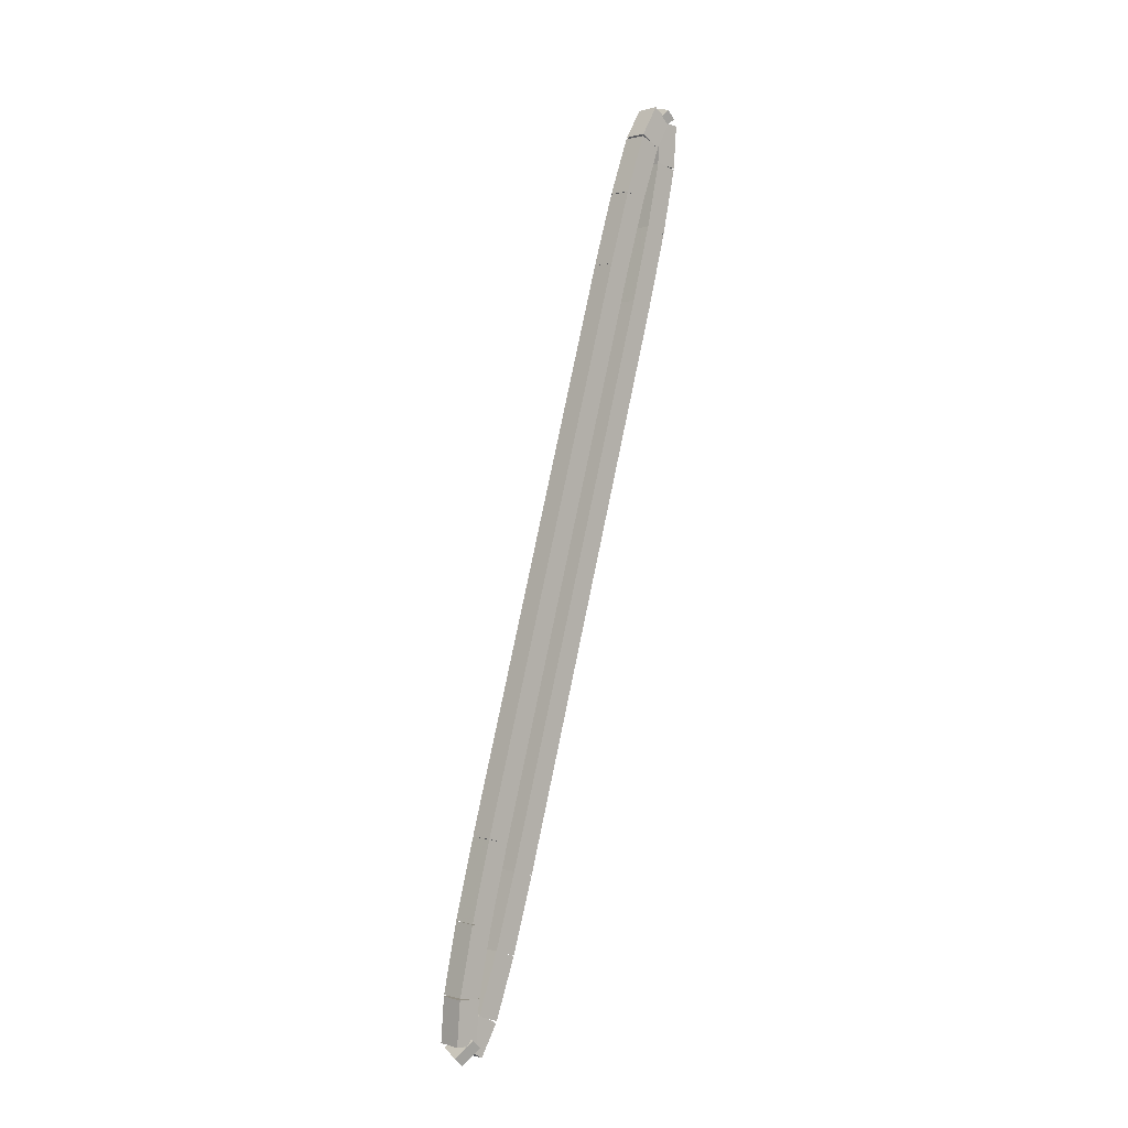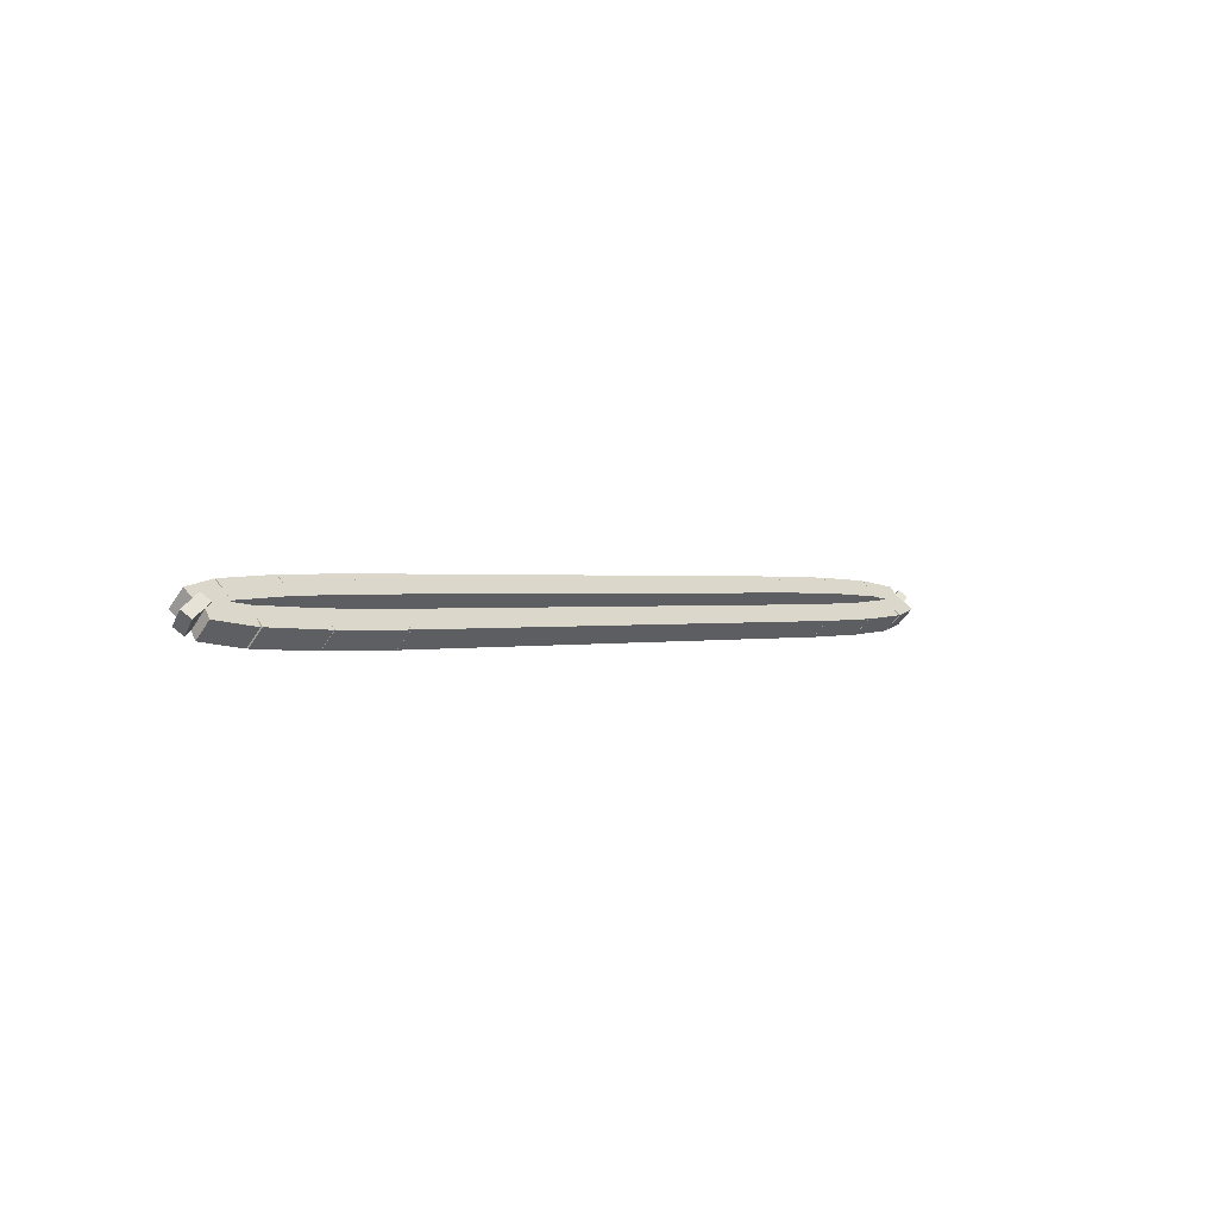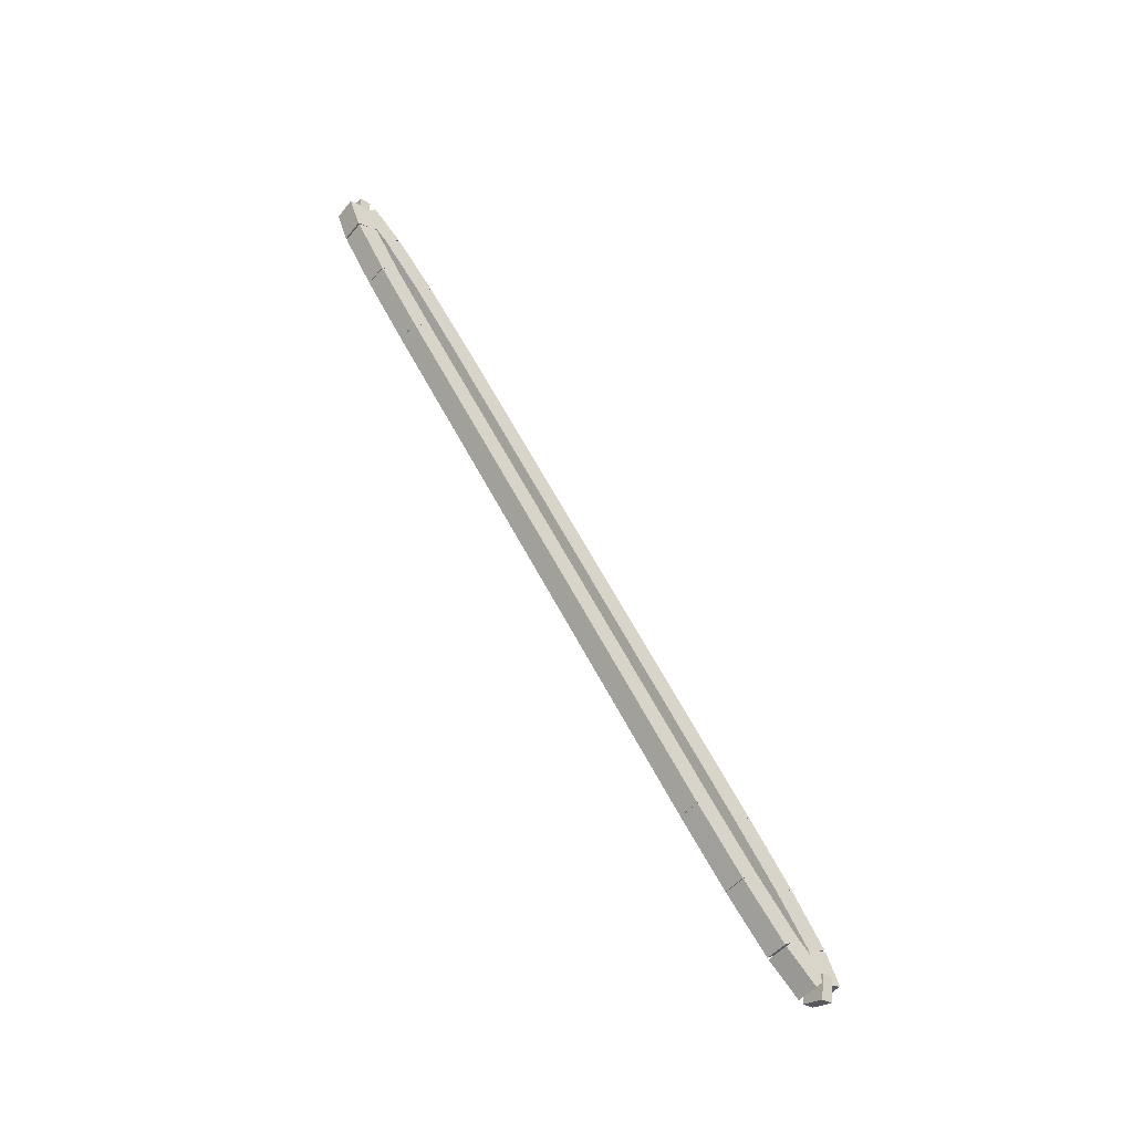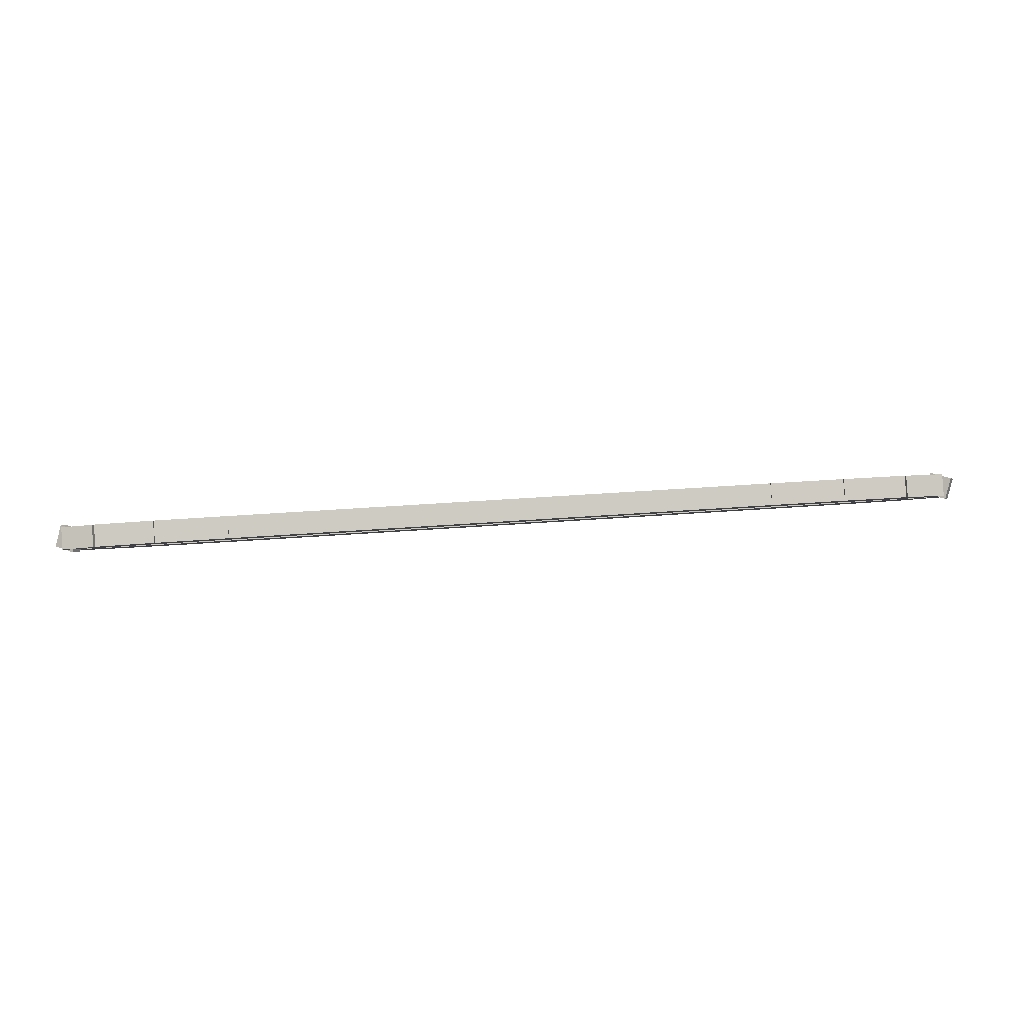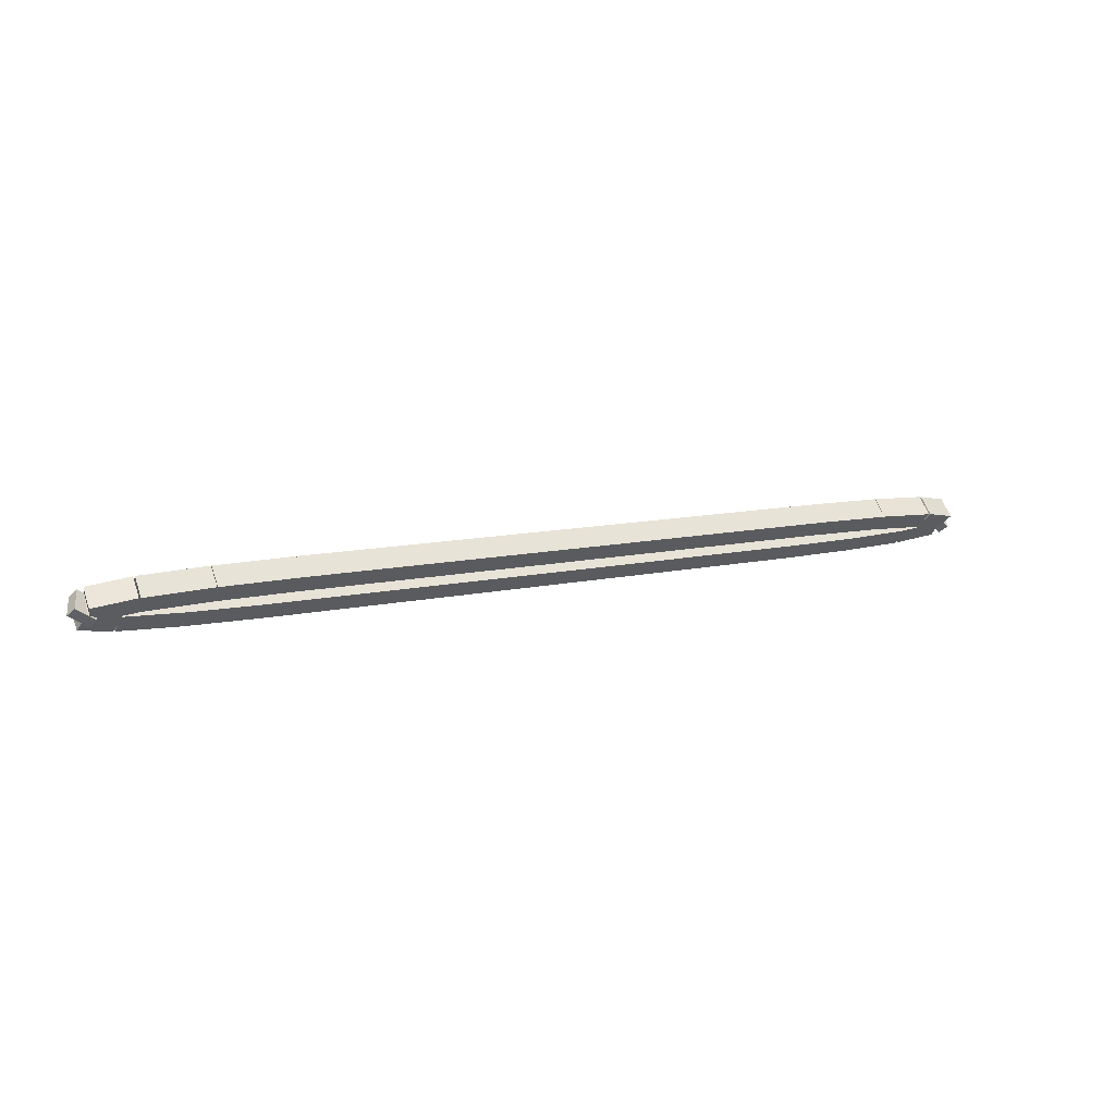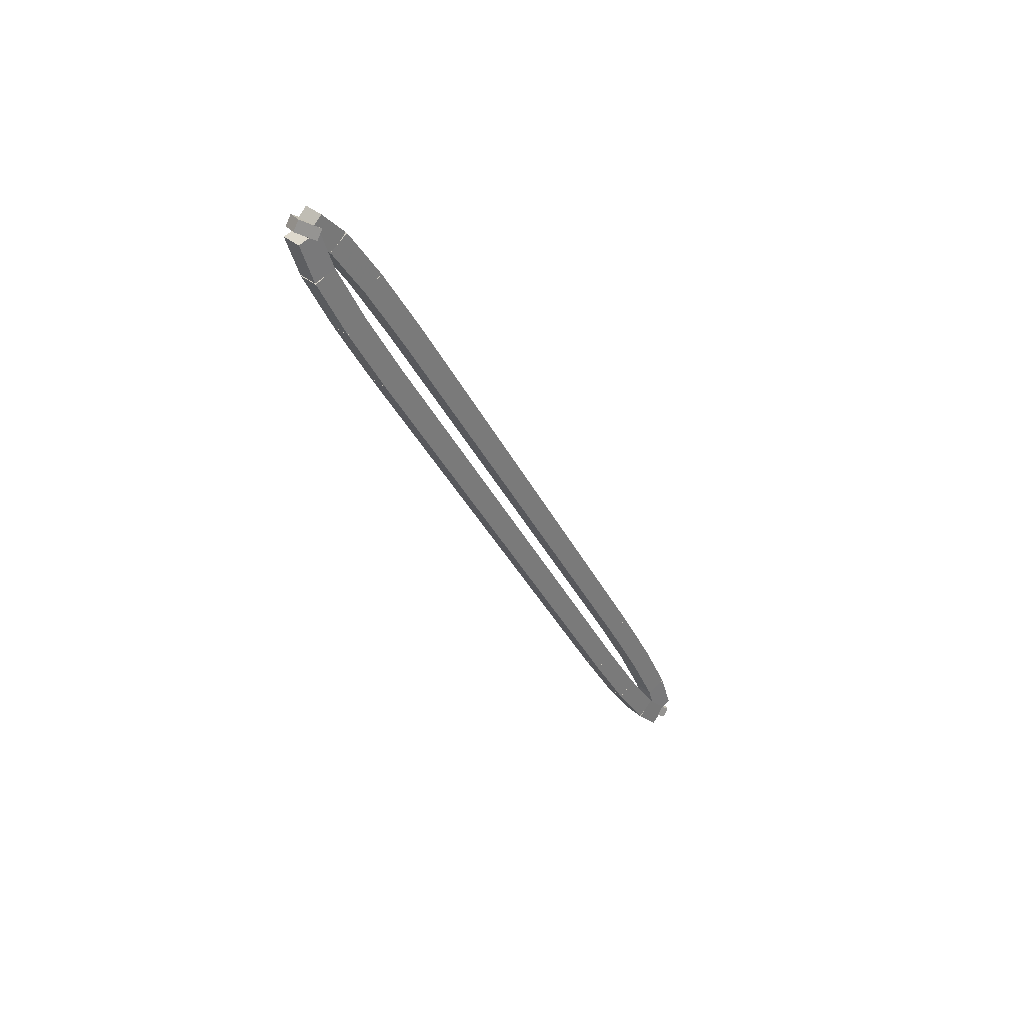
<metadata>
{"format":"obj","ext":"obj","renderer":"f3d","projection":"perspective","resolution":1024,"background":"white","views":[{"elev":79.6,"azim":101.7,"up":"+Y"},{"elev":0.6,"azim":-49.4,"up":"+Z"},{"elev":64.8,"azim":61.8,"up":"+Y"},{"elev":40.9,"azim":-5.3,"up":"+Y"},{"elev":11.7,"azim":152.1,"up":"+Z"},{"elev":-35.1,"azim":-67.2,"up":"+Y"}]}
</metadata>
<code>
g name
v 2.711 43.4 5.556
v 2.711 43.2 5.356
v 2.711 43 5.556
v 2.711 43.2 5.756
v 8.7 43.4 5.556
v 8.7 43.2 5.356
v 8.7 43 5.556
v 8.7 43.2 5.756
f 1 2 3 4
f 6 2 1 5
f 5 1 4 8
f 6 5 8 7
f 8 4 3 7
f 7 3 2 6
g name
v 1.784 42.99 5.544
v 1.779 43.19 5.744
v 1.779 43.39 5.544
v 1.784 43.19 5.344
v 2.714 43 5.556
v 2.708 43.2 5.756
v 2.708 43.4 5.556
v 2.714 43.2 5.356
f 9 10 11 12
f 14 10 9 13
f 13 9 12 16
f 14 13 16 15
f 16 12 11 15
f 15 11 10 14
g name
v 1.043 42.95 5.506
v 1.023 43.15 5.705
v 1.023 43.35 5.506
v 1.043 43.15 5.306
v 1.792 42.99 5.544
v 1.771 43.19 5.743
v 1.771 43.39 5.544
v 1.792 43.19 5.344
f 17 18 19 20
f 22 18 17 21
f 21 17 20 24
f 22 21 24 23
f 24 20 19 23
f 23 19 18 22
g name
v 0.6666 42.88 5.43
v 0.5939 43.07 5.626
v 0.5927 43.27 5.43
v 0.6653 43.08 5.233
v 1.07 42.96 5.506
v 0.9976 43.15 5.702
v 0.9964 43.35 5.506
v 1.069 43.16 5.309
f 25 26 27 28
f 30 26 25 29
f 29 25 28 32
f 30 29 32 31
f 32 28 27 31
f 31 27 26 30
g name
v 0.8561 43.11 5.341
v 0.7714 42.89 5.497
v 0.5365 42.87 5.341
v 0.6212 43.09 5.185
v 0.7894 43.2 5.43
v 0.7047 42.98 5.586
v 0.4699 42.96 5.43
v 0.5545 43.18 5.273
f 33 34 35 36
f 38 34 33 37
f 37 33 36 40
f 38 37 40 39
f 40 36 35 39
f 39 35 34 38
g name
v 1.24 43.11 5.265
v 1.24 42.91 5.463
v 1.182 42.72 5.265
v 1.183 42.92 5.067
v 0.7255 43.19 5.341
v 0.7249 42.98 5.539
v 0.6671 42.79 5.341
v 0.6677 42.99 5.143
f 41 42 43 44
f 46 42 41 45
f 45 41 44 48
f 46 45 48 47
f 48 44 43 47
f 47 43 42 46
g name
v 2.046 43.08 5.227
v 2.046 42.87 5.427
v 2.028 42.68 5.227
v 2.028 42.88 5.028
v 1.22 43.11 5.265
v 1.22 42.91 5.465
v 1.202 42.71 5.265
v 1.202 42.91 5.066
f 49 50 51 52
f 54 50 49 53
f 53 49 52 56
f 54 53 56 55
f 56 52 51 55
f 55 51 50 54
g name
v 3.003 43.06 5.215
v 3.003 42.86 5.415
v 2.997 42.66 5.215
v 2.997 42.86 5.015
v 2.04 43.08 5.227
v 2.04 42.88 5.427
v 2.034 42.68 5.227
v 2.034 42.88 5.027
f 57 58 59 60
f 62 58 57 61
f 61 57 60 64
f 62 61 64 63
f 64 60 59 63
f 63 59 58 62
g name
v 9.989 43.06 5.215
v 9.989 42.86 5.415
v 9.989 42.66 5.215
v 9.989 42.86 5.015
v 3 43.06 5.215
v 3 42.86 5.415
v 3 42.66 5.215
v 3 42.86 5.015
f 65 66 67 68
f 70 66 65 69
f 69 65 68 72
f 70 69 72 71
f 72 68 67 71
f 71 67 66 70
g name
v 10.92 43.08 5.227
v 10.92 42.88 5.427
v 10.92 42.68 5.227
v 10.92 42.88 5.027
v 9.986 43.06 5.215
v 9.986 42.86 5.415
v 9.992 42.66 5.215
v 9.992 42.86 5.015
f 73 74 75 76
f 78 74 73 77
f 77 73 76 80
f 78 77 80 79
f 80 76 75 79
f 79 75 74 78
g name
v 11.66 43.11 5.265
v 11.66 42.91 5.465
v 11.68 42.71 5.265
v 11.68 42.91 5.066
v 10.91 43.07 5.227
v 10.91 42.87 5.427
v 10.93 42.68 5.227
v 10.93 42.88 5.028
f 81 82 83 84
f 86 82 81 85
f 85 81 84 88
f 86 85 88 87
f 88 84 83 87
f 87 83 82 86
g name
v 12.03 43.19 5.341
v 12.03 42.98 5.538
v 12.11 42.79 5.341
v 12.11 43 5.145
v 11.63 43.11 5.265
v 11.63 42.91 5.462
v 11.7 42.72 5.265
v 11.7 42.92 5.069
f 89 90 91 92
f 94 90 89 93
f 93 89 92 96
f 94 93 96 95
f 96 92 91 95
f 95 91 90 94
g name
v 11.84 42.96 5.43
v 12.08 42.98 5.586
v 12.16 43.2 5.43
v 11.93 43.18 5.273
v 11.91 42.87 5.341
v 12.15 42.89 5.497
v 12.23 43.11 5.341
v 12 43.09 5.185
f 97 98 99 100
f 102 98 97 101
f 101 97 100 104
f 102 101 104 103
f 104 100 99 103
f 103 99 98 102
g name
v 11.46 42.96 5.506
v 11.52 43.15 5.704
v 11.52 43.35 5.506
v 11.46 43.16 5.308
v 11.97 42.88 5.43
v 12.03 43.07 5.628
v 12.03 43.28 5.43
v 11.98 43.08 5.232
f 105 106 107 108
f 110 106 105 109
f 109 105 108 112
f 110 109 112 111
f 112 108 107 111
f 111 107 106 110
g name
v 10.65 42.99 5.544
v 10.67 43.19 5.743
v 10.67 43.39 5.544
v 10.65 43.19 5.344
v 11.48 42.95 5.506
v 11.5 43.15 5.705
v 11.5 43.35 5.506
v 11.48 43.15 5.306
f 113 114 115 116
f 118 114 113 117
f 117 113 116 120
f 118 117 120 119
f 120 116 115 119
f 119 115 114 118
g name
v 9.697 43 5.556
v 9.703 43.2 5.756
v 9.703 43.4 5.556
v 9.697 43.2 5.356
v 10.66 42.99 5.544
v 10.67 43.19 5.744
v 10.67 43.39 5.544
v 10.66 43.19 5.344
f 121 122 123 124
f 126 122 121 125
f 125 121 124 128
f 126 125 128 127
f 128 124 123 127
f 127 123 122 126
g name
v 8.7 43.4 5.556
v 8.7 43.2 5.356
v 8.7 43 5.556
v 8.7 43.2 5.756
v 9.7 43.4 5.556
v 9.7 43.2 5.356
v 9.7 43 5.556
v 9.7 43.2 5.756
f 129 130 131 132
f 134 130 129 133
f 133 129 132 136
f 134 133 136 135
f 136 132 131 135
f 135 131 130 134

</code>
